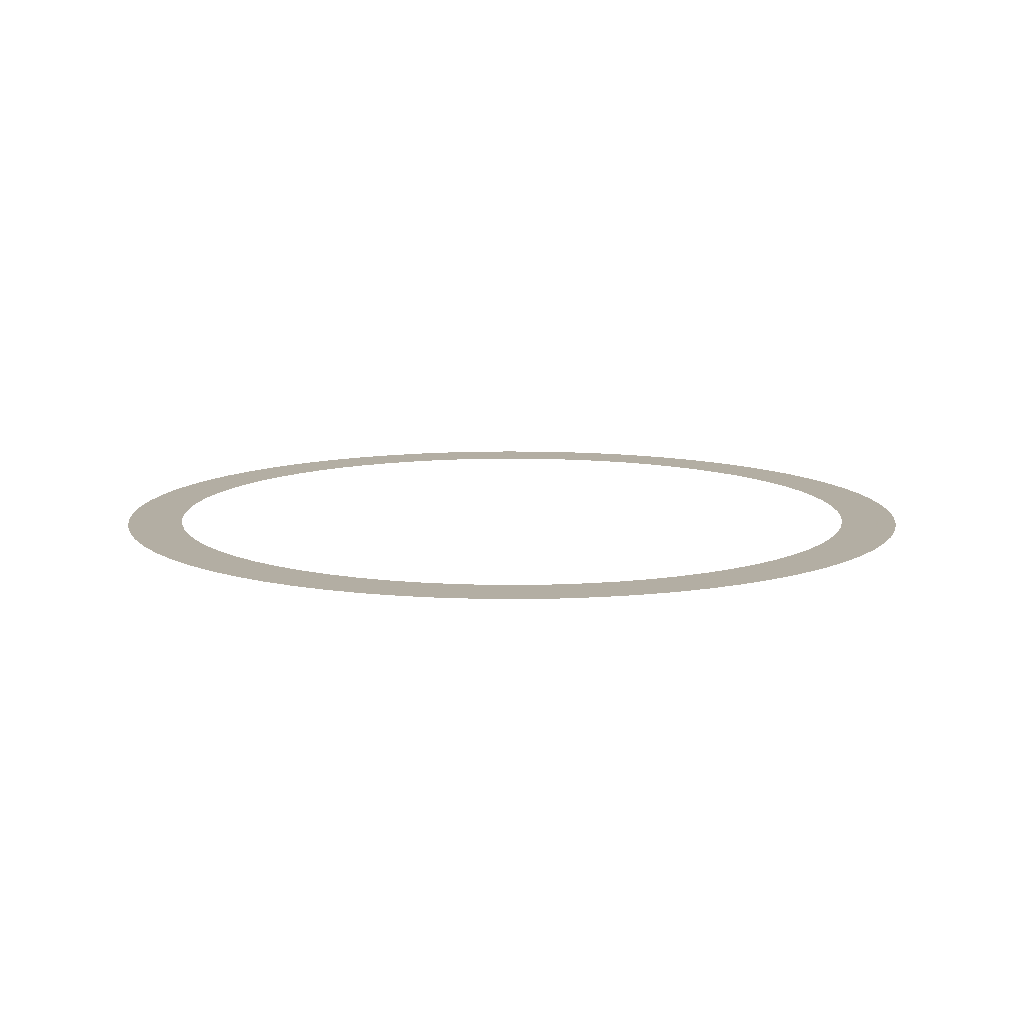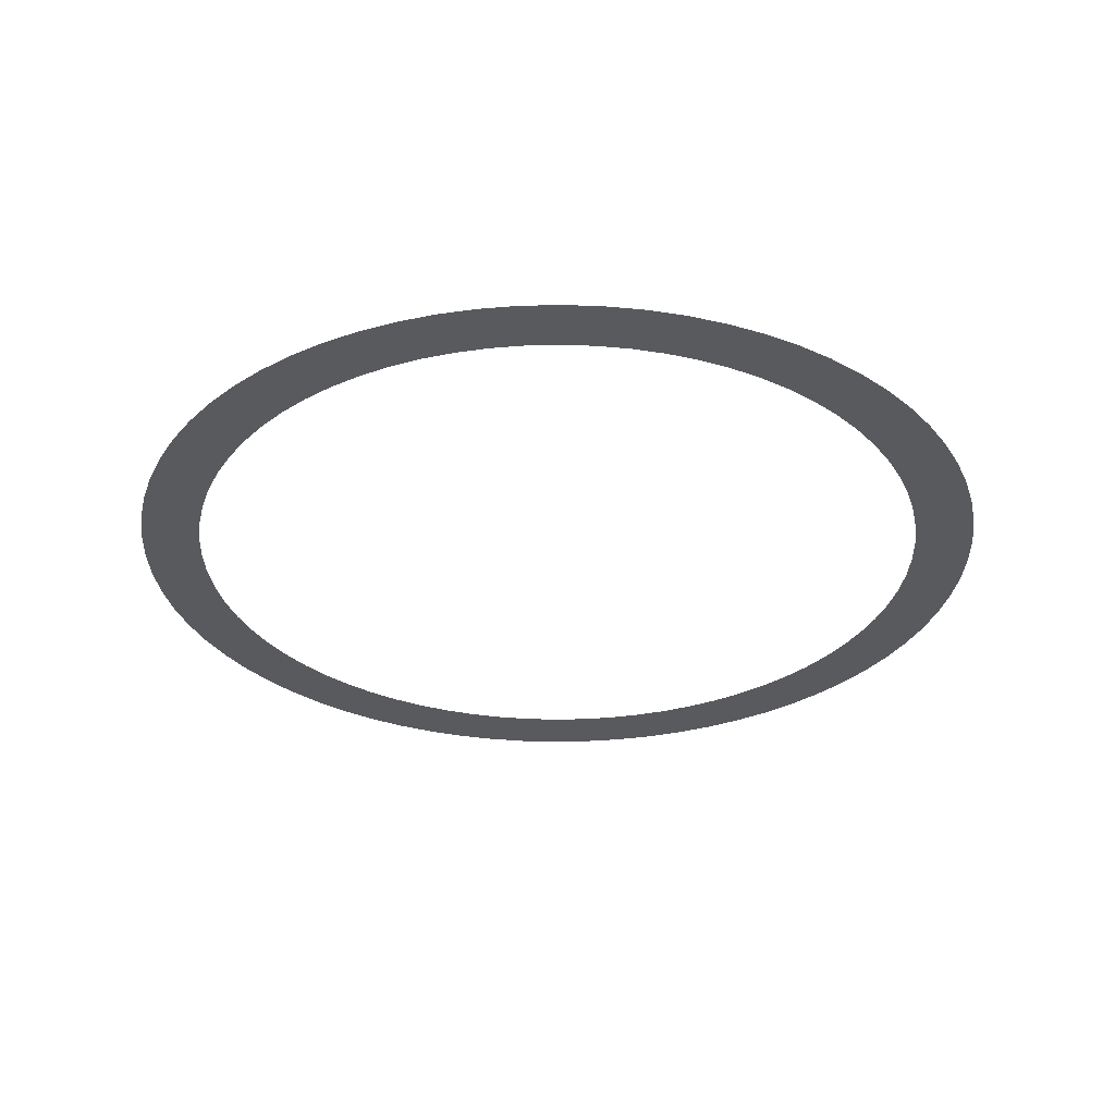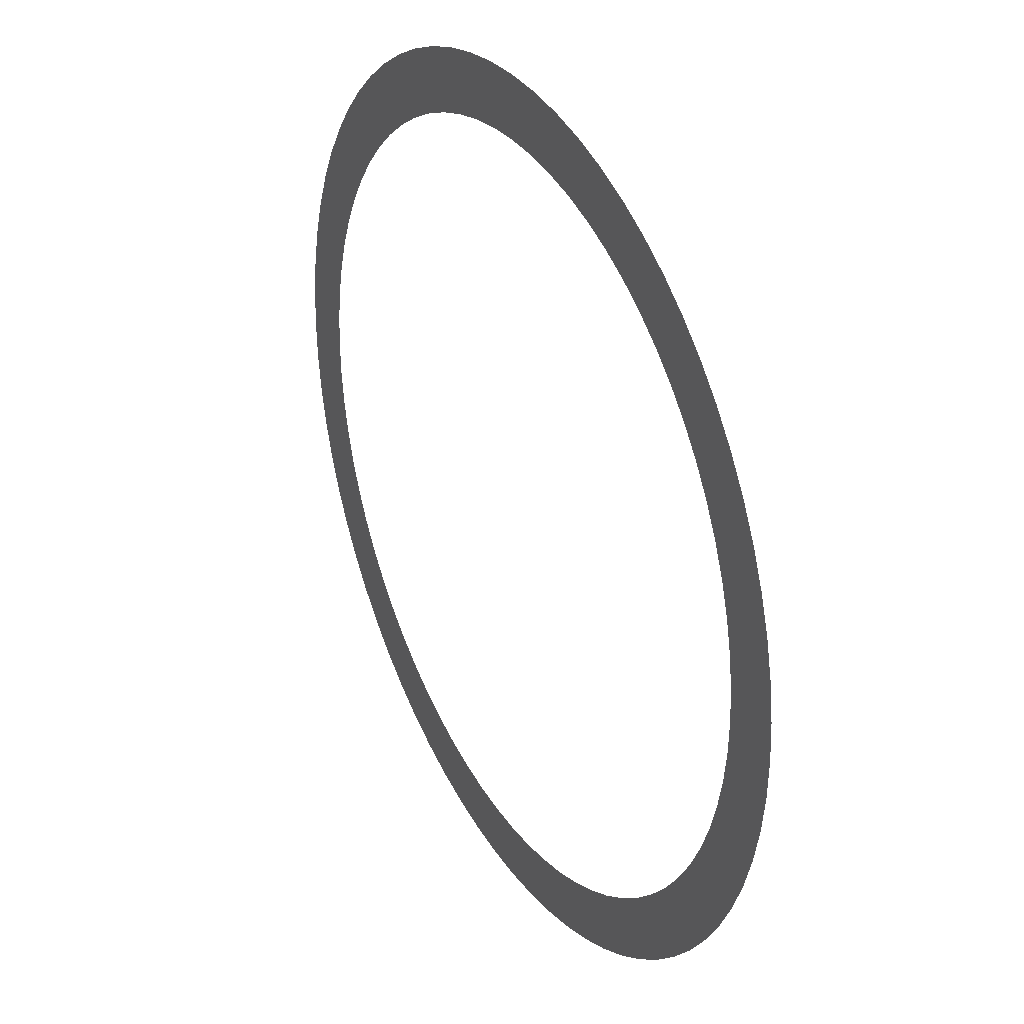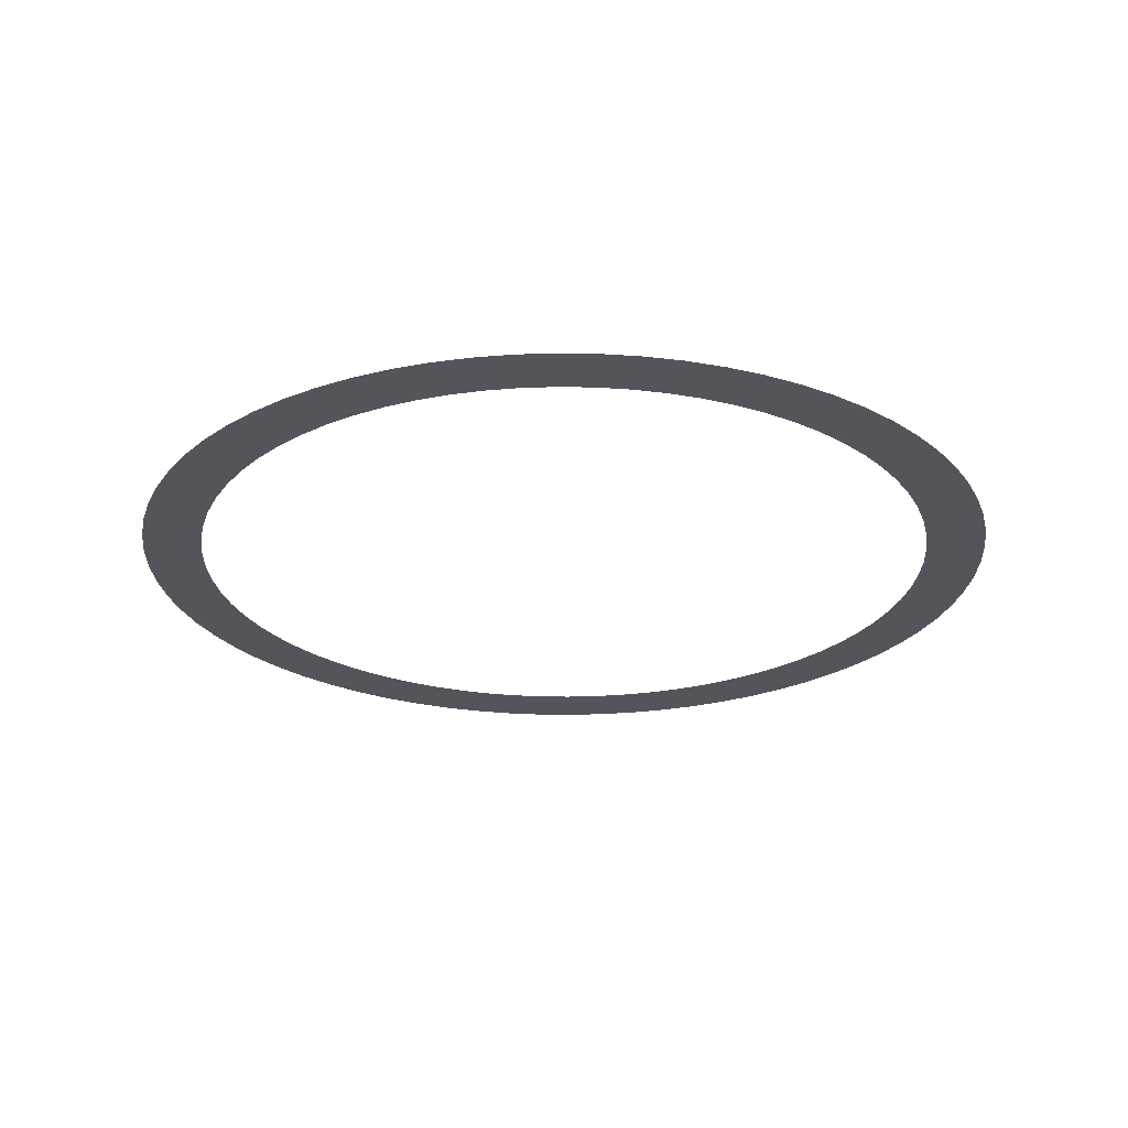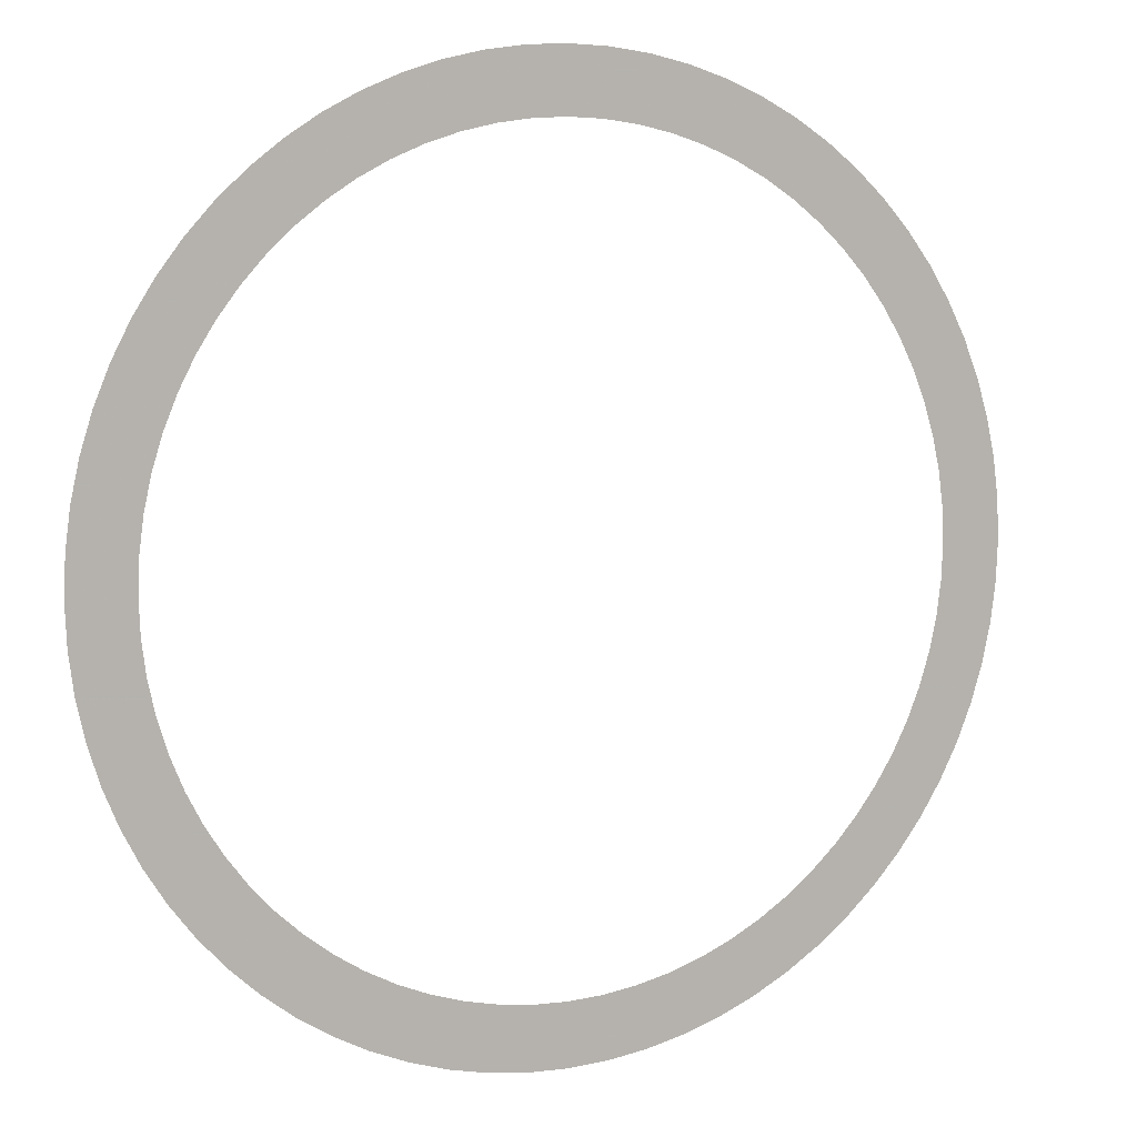
<metadata>
{"format":"obj","ext":"obj","renderer":"f3d","projection":"perspective","resolution":1024,"background":"white","views":[{"elev":10.9,"azim":-25.9,"up":"+Z"},{"elev":-31.2,"azim":64.5,"up":"+Z"},{"elev":31.9,"azim":-118.6,"up":"+Y"},{"elev":-25.0,"azim":-164.2,"up":"+Z"},{"elev":7.8,"azim":-26.2,"up":"+Y"}]}
</metadata>
<code>
v -316.7 -3.878e-14 -1693
v -315.5 -27.6 -1693
v -311.8 -54.99 -1693
v -305.9 -81.96 -1693
v -297.6 -108.3 -1693
v -287 -133.8 -1693
v -274.2 -158.3 -1693
v -259.4 -181.6 -1693
v -242.6 -203.5 -1693
v -223.9 -223.9 -1693
v -203.5 -242.6 -1693
v -181.6 -259.4 -1693
v -158.3 -274.2 -1693
v -133.8 -287 -1693
v -108.3 -297.6 -1693
v -81.96 -305.9 -1693
v -54.99 -311.8 -1693
v -27.6 -315.5 -1693
v 1.939e-14 -316.7 -1693
v 27.6 -315.5 -1693
v 54.99 -311.8 -1693
v 81.96 -305.9 -1693
v 108.3 -297.6 -1693
v 133.8 -287 -1693
v 158.3 -274.2 -1693
v 181.6 -259.4 -1693
v 203.5 -242.6 -1693
v 223.9 -223.9 -1693
v 242.6 -203.5 -1693
v 259.4 -181.6 -1693
v 274.2 -158.3 -1693
v 287 -133.8 -1693
v 297.6 -108.3 -1693
v 305.9 -81.96 -1693
v 311.8 -54.99 -1693
v 315.5 -27.6 -1693
v 316.7 0 -1693
v 315.5 27.6 -1693
v 311.8 54.99 -1693
v 305.9 81.96 -1693
v 297.6 108.3 -1693
v 287 133.8 -1693
v 274.2 158.3 -1693
v 259.4 181.6 -1693
v 242.6 203.5 -1693
v 223.9 223.9 -1693
v 203.5 242.6 -1693
v 181.6 259.4 -1693
v 158.3 274.2 -1693
v 133.8 287 -1693
v 108.3 297.6 -1693
v 81.96 305.9 -1693
v 54.99 311.8 -1693
v 27.6 315.5 -1693
v 1.939e-14 316.7 -1693
v -27.6 315.5 -1693
v -54.99 311.8 -1693
v -81.96 305.9 -1693
v -108.3 297.6 -1693
v -133.8 287 -1693
v -158.3 274.2 -1693
v -181.6 259.4 -1693
v -203.5 242.6 -1693
v -223.9 223.9 -1693
v -242.6 203.5 -1693
v -259.4 181.6 -1693
v -274.2 158.3 -1693
v -287 133.8 -1693
v -297.6 108.3 -1693
v -305.9 81.96 -1693
v -311.8 54.99 -1693
v -315.5 27.6 -1693
v -273.3 -3.348e-14 -1693
v -272.3 -23.82 -1693
v -269.2 -47.47 -1693
v -264 -70.75 -1693
v -256.9 -93.49 -1693
v -247.7 -115.5 -1693
v -236.7 -136.7 -1693
v -223.9 -156.8 -1693
v -209.4 -175.7 -1693
v -193.3 -193.3 -1693
v -175.7 -209.4 -1693
v -156.8 -223.9 -1693
v -136.7 -236.7 -1693
v -115.5 -247.7 -1693
v -93.49 -256.9 -1693
v -70.75 -264 -1693
v -47.47 -269.2 -1693
v -23.82 -272.3 -1693
v 1.674e-14 -273.3 -1693
v 23.82 -272.3 -1693
v 47.47 -269.2 -1693
v 70.75 -264 -1693
v 93.49 -256.9 -1693
v 115.5 -247.7 -1693
v 136.7 -236.7 -1693
v 156.8 -223.9 -1693
v 175.7 -209.4 -1693
v 193.3 -193.3 -1693
v 209.4 -175.7 -1693
v 223.9 -156.8 -1693
v 236.7 -136.7 -1693
v 247.7 -115.5 -1693
v 256.9 -93.49 -1693
v 264 -70.75 -1693
v 269.2 -47.47 -1693
v 272.3 -23.82 -1693
v 273.3 0 -1693
v 272.3 23.82 -1693
v 269.2 47.47 -1693
v 264 70.75 -1693
v 256.9 93.49 -1693
v 247.7 115.5 -1693
v 236.7 136.7 -1693
v 223.9 156.8 -1693
v 209.4 175.7 -1693
v 193.3 193.3 -1693
v 175.7 209.4 -1693
v 156.8 223.9 -1693
v 136.7 236.7 -1693
v 115.5 247.7 -1693
v 93.49 256.9 -1693
v 70.75 264 -1693
v 47.47 269.2 -1693
v 23.82 272.3 -1693
v 1.674e-14 273.3 -1693
v -23.82 272.3 -1693
v -47.47 269.2 -1693
v -70.75 264 -1693
v -93.49 256.9 -1693
v -115.5 247.7 -1693
v -136.7 236.7 -1693
v -156.8 223.9 -1693
v -175.7 209.4 -1693
v -193.3 193.3 -1693
v -209.4 175.7 -1693
v -223.9 156.8 -1693
v -236.7 136.7 -1693
v -247.7 115.5 -1693
v -256.9 93.49 -1693
v -264 70.75 -1693
v -269.2 47.47 -1693
v -272.3 23.82 -1693
f 1 2 74 73
f 2 3 75 74
f 3 4 76 75
f 4 5 77 76
f 5 6 78 77
f 6 7 79 78
f 7 8 80 79
f 8 9 81 80
f 9 10 82 81
f 10 11 83 82
f 11 12 84 83
f 12 13 85 84
f 13 14 86 85
f 14 15 87 86
f 15 16 88 87
f 16 17 89 88
f 17 18 90 89
f 18 19 91 90
f 19 20 92 91
f 20 21 93 92
f 21 22 94 93
f 22 23 95 94
f 23 24 96 95
f 24 25 97 96
f 25 26 98 97
f 26 27 99 98
f 27 28 100 99
f 28 29 101 100
f 29 30 102 101
f 30 31 103 102
f 31 32 104 103
f 32 33 105 104
f 33 34 106 105
f 34 35 107 106
f 35 36 108 107
f 36 37 109 108
f 37 38 110 109
f 38 39 111 110
f 39 40 112 111
f 40 41 113 112
f 41 42 114 113
f 42 43 115 114
f 43 44 116 115
f 44 45 117 116
f 45 46 118 117
f 46 47 119 118
f 47 48 120 119
f 48 49 121 120
f 49 50 122 121
f 50 51 123 122
f 51 52 124 123
f 52 53 125 124
f 53 54 126 125
f 54 55 127 126
f 55 56 128 127
f 56 57 129 128
f 57 58 130 129
f 58 59 131 130
f 59 60 132 131
f 60 61 133 132
f 61 62 134 133
f 62 63 135 134
f 63 64 136 135
f 64 65 137 136
f 65 66 138 137
f 66 67 139 138
f 67 68 140 139
f 68 69 141 140
f 69 70 142 141
f 70 71 143 142
f 71 72 144 143
f 72 1 73 144

</code>
